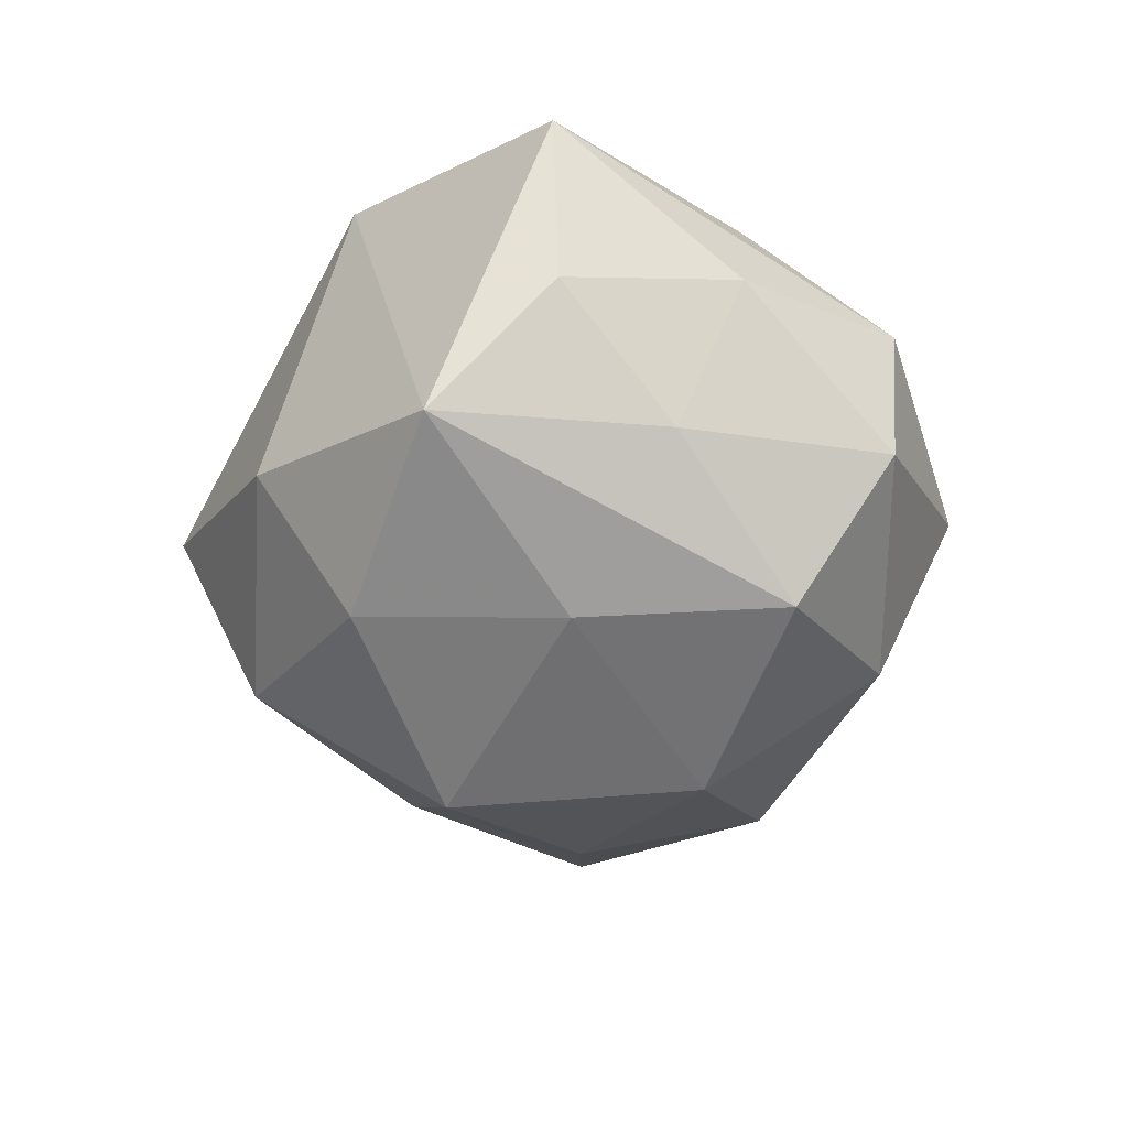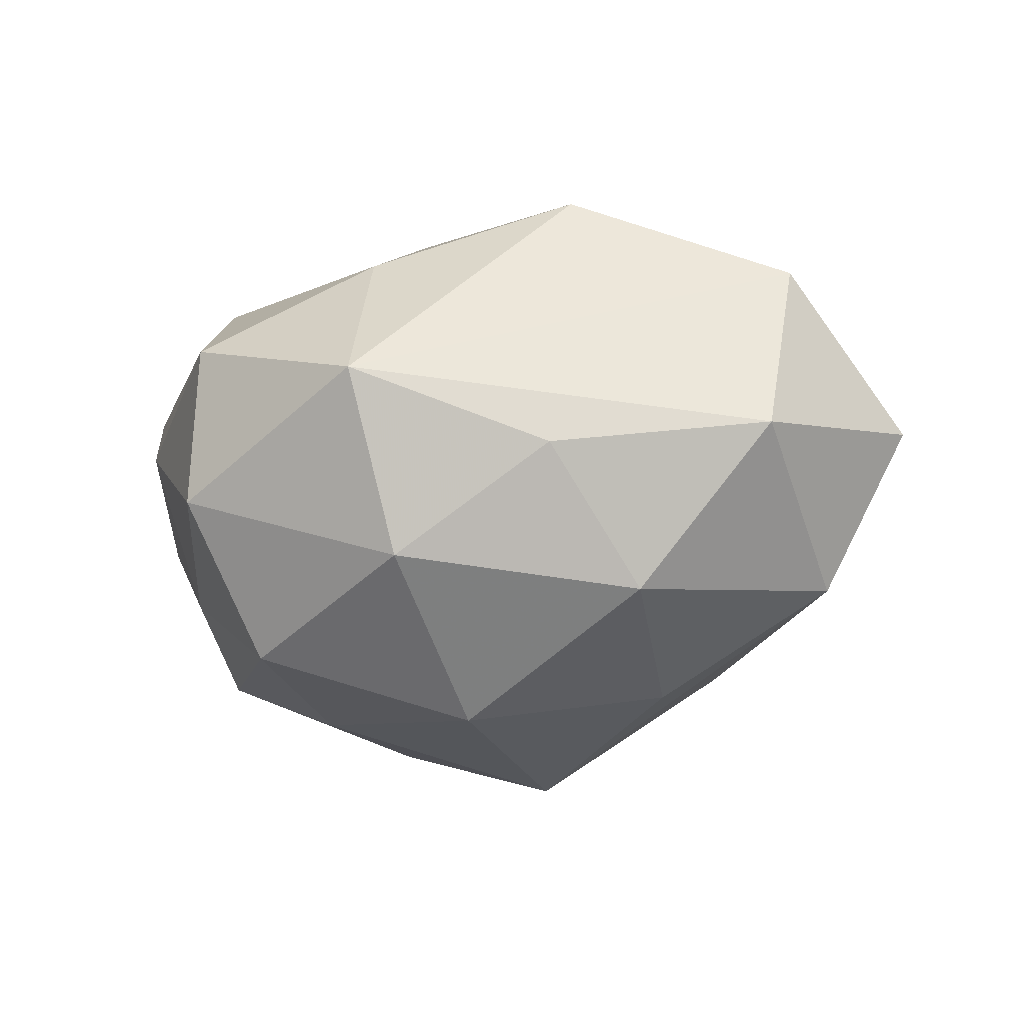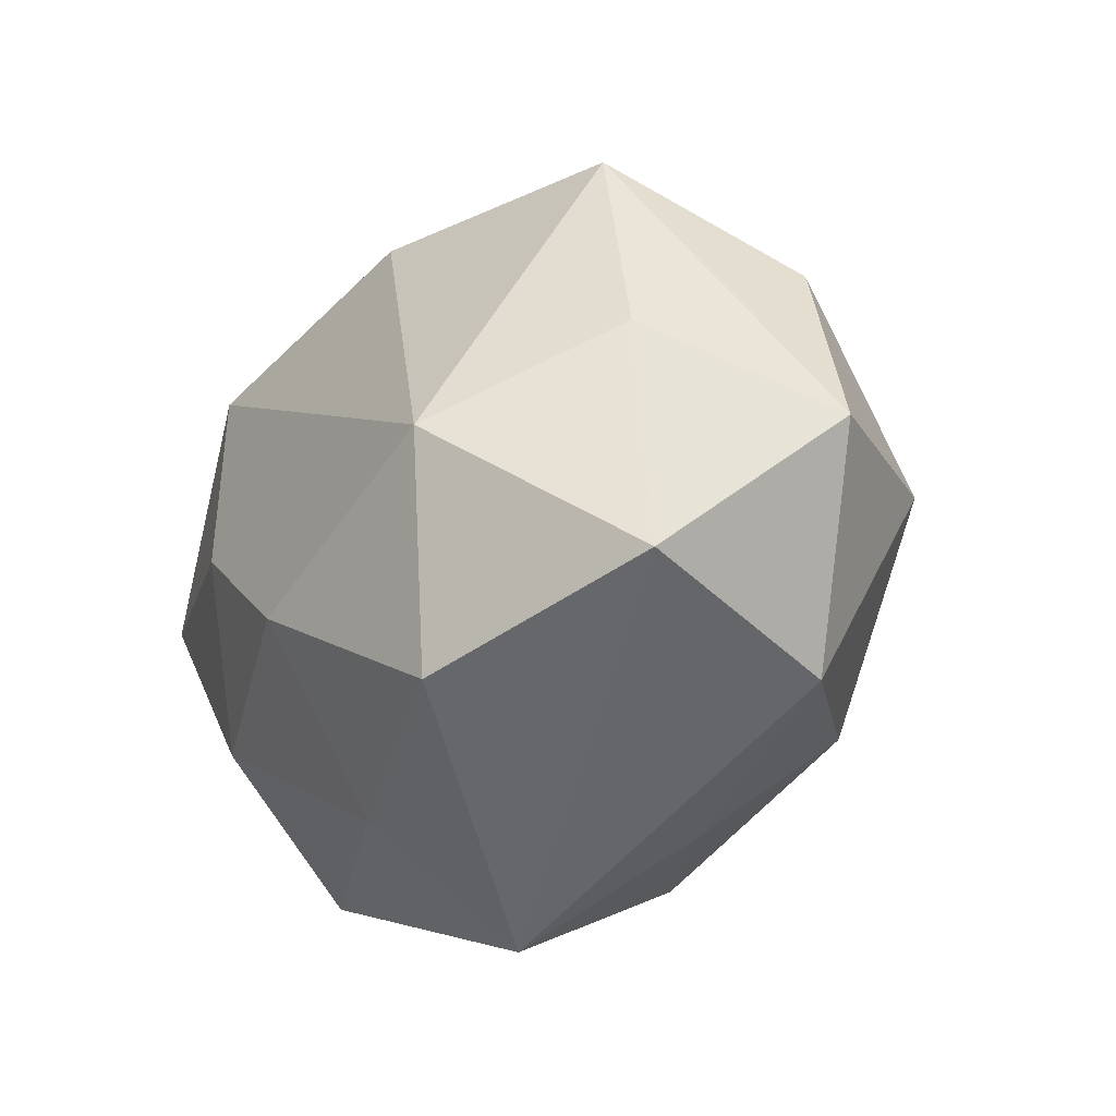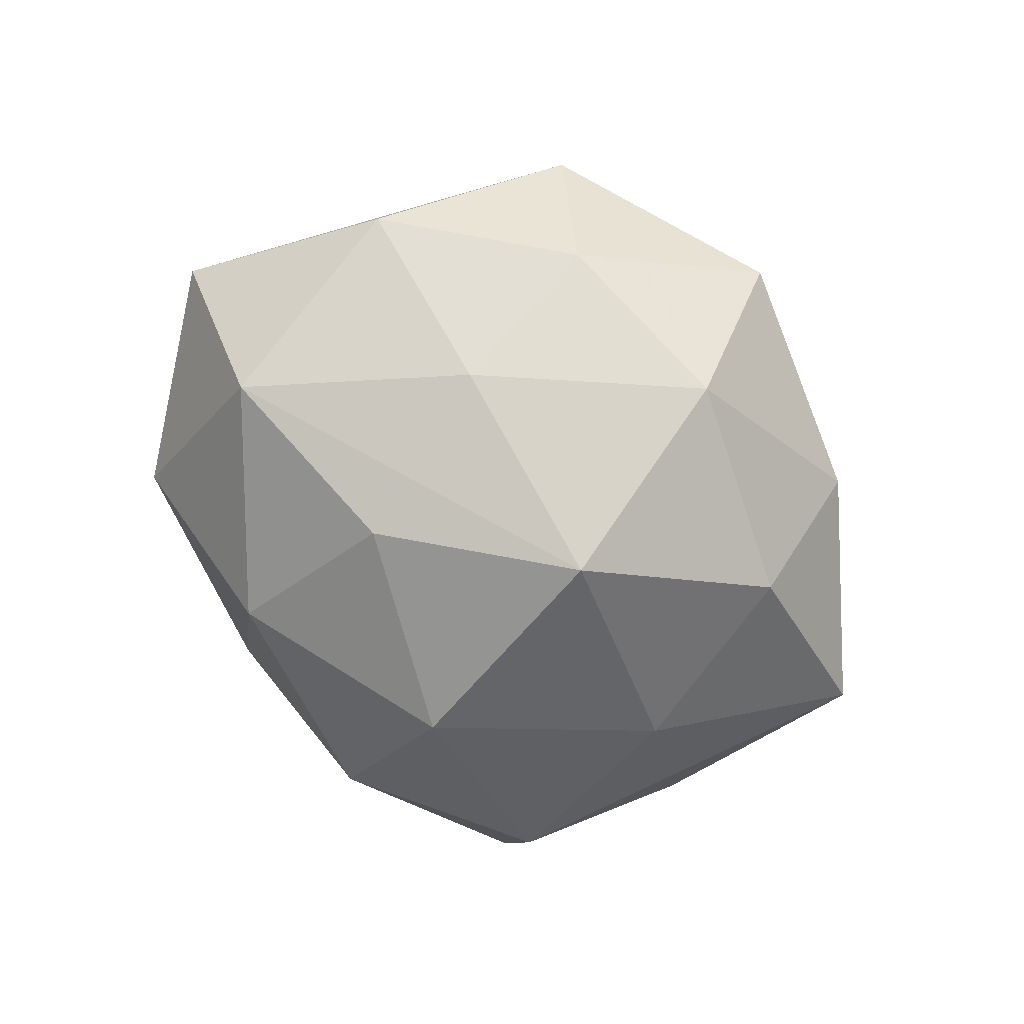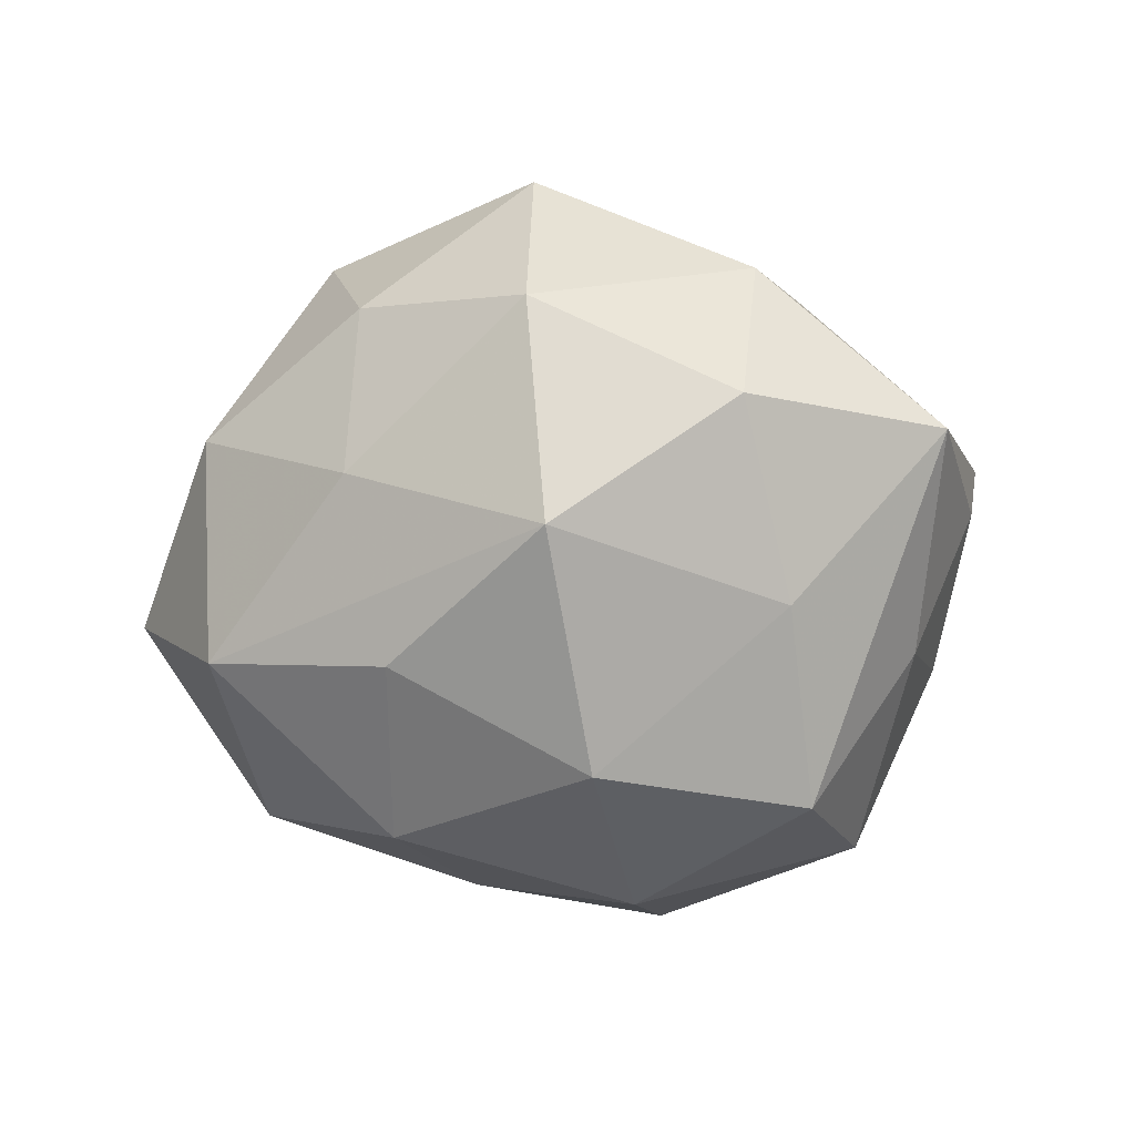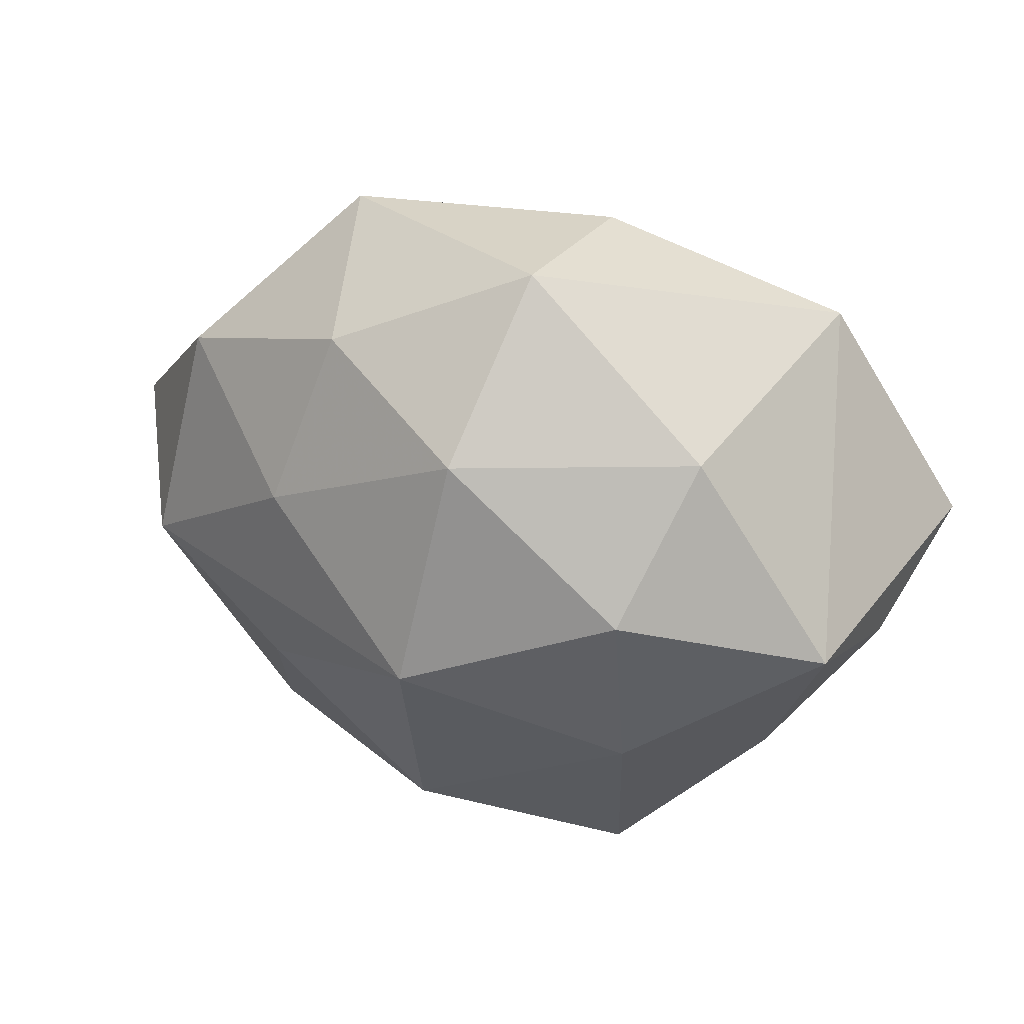
<metadata>
{"format":"obj","ext":"obj","renderer":"f3d","projection":"perspective","resolution":1024,"background":"white","views":[{"elev":-39.5,"azim":-89.9,"up":"+Z"},{"elev":-22.3,"azim":16.9,"up":"+Z"},{"elev":-22.1,"azim":51.8,"up":"+Y"},{"elev":-62.5,"azim":139.1,"up":"+Z"},{"elev":-76.6,"azim":-172.8,"up":"+Z"},{"elev":55.6,"azim":-159.3,"up":"+Y"}]}
</metadata>
<code>
v 7.944e-05 0.04421 9.988e-05
v -0.02143 -0.0001152 -0.0274
v 0.001127 -0.01427 -0.03296
v 0.01669 -0.02394 0.02723
v -0.02873 -0.01913 0.02111
v 0.02039 0.03374 -0.007964
v 0.02112 -0.001199 -0.02804
v -0.02533 -0.03534 0.008173
v 0.05156 -0.00119 0.002172
v -0.0246 0.001371 0.02749
v 0.03435 0.01192 0.01501
v -0.04787 0.001703 0.01768
v 0.04 0.02062 -0.003871
v -0.02139 -0.02292 -0.02603
v 0.01656 -0.03359 -0.007953
v -0.005907 -0.01188 0.03125
v -0.003795 -0.04295 -0.0003039
v -0.002515 0.03411 0.01935
v -0.01909 0.02237 -0.02543
v -0.001251 -0.0338 -0.01948
v 0.02366 -0.02197 -0.02194
v -0.0406 0.01426 -0.01664
v 0.04124 -0.01568 0.01831
v 0.02103 0.0003381 0.03189
v 0.04142 -0.001422 -0.01685
v -0.02944 0.02389 0.02345
v -0.03514 -0.01077 -0.01398
v 0.001891 0.03451 -0.02011
v 0.002508 0.01315 -0.0343
v 0.03955 -0.02353 -0.004218
v -0.005354 -0.03157 0.01831
v -0.03886 -0.01803 0.00322
v 0.02337 0.01818 -0.02005
v -0.02261 0.0329 -0.009314
v -0.04428 0.001111 -0.001911
v -0.0267 -0.03371 -0.0101
v 0.02462 0.03619 0.01057
f 23 17 30
f 4 17 23
f 34 1 28
f 34 22 26
f 26 1 34
f 21 25 30
f 26 22 12
f 12 10 26
f 5 10 12
f 31 17 4
f 18 1 26
f 37 1 18
f 4 23 24
f 26 10 24
f 37 18 24
f 24 18 26
f 27 14 36
f 22 14 27
f 28 29 19
f 19 34 28
f 22 34 19
f 3 29 7
f 7 29 25
f 7 21 3
f 25 21 7
f 37 13 6
f 28 1 6
f 6 1 37
f 33 29 28
f 28 6 33
f 33 6 13
f 25 29 33
f 33 13 25
f 37 24 11
f 11 24 23
f 25 13 9
f 30 25 9
f 9 23 30
f 9 11 23
f 9 13 37
f 37 11 9
f 30 17 15
f 15 21 30
f 20 17 36
f 36 14 20
f 20 15 17
f 21 15 20
f 20 14 3
f 3 21 20
f 32 27 36
f 8 31 5
f 17 31 8
f 36 17 8
f 8 32 36
f 5 12 8
f 12 32 8
f 4 24 16
f 16 24 10
f 16 10 5
f 16 31 4
f 5 31 16
f 2 19 29
f 3 14 2
f 2 29 3
f 2 14 22
f 22 19 2
f 22 27 35
f 27 32 35
f 35 12 22
f 35 32 12

</code>
